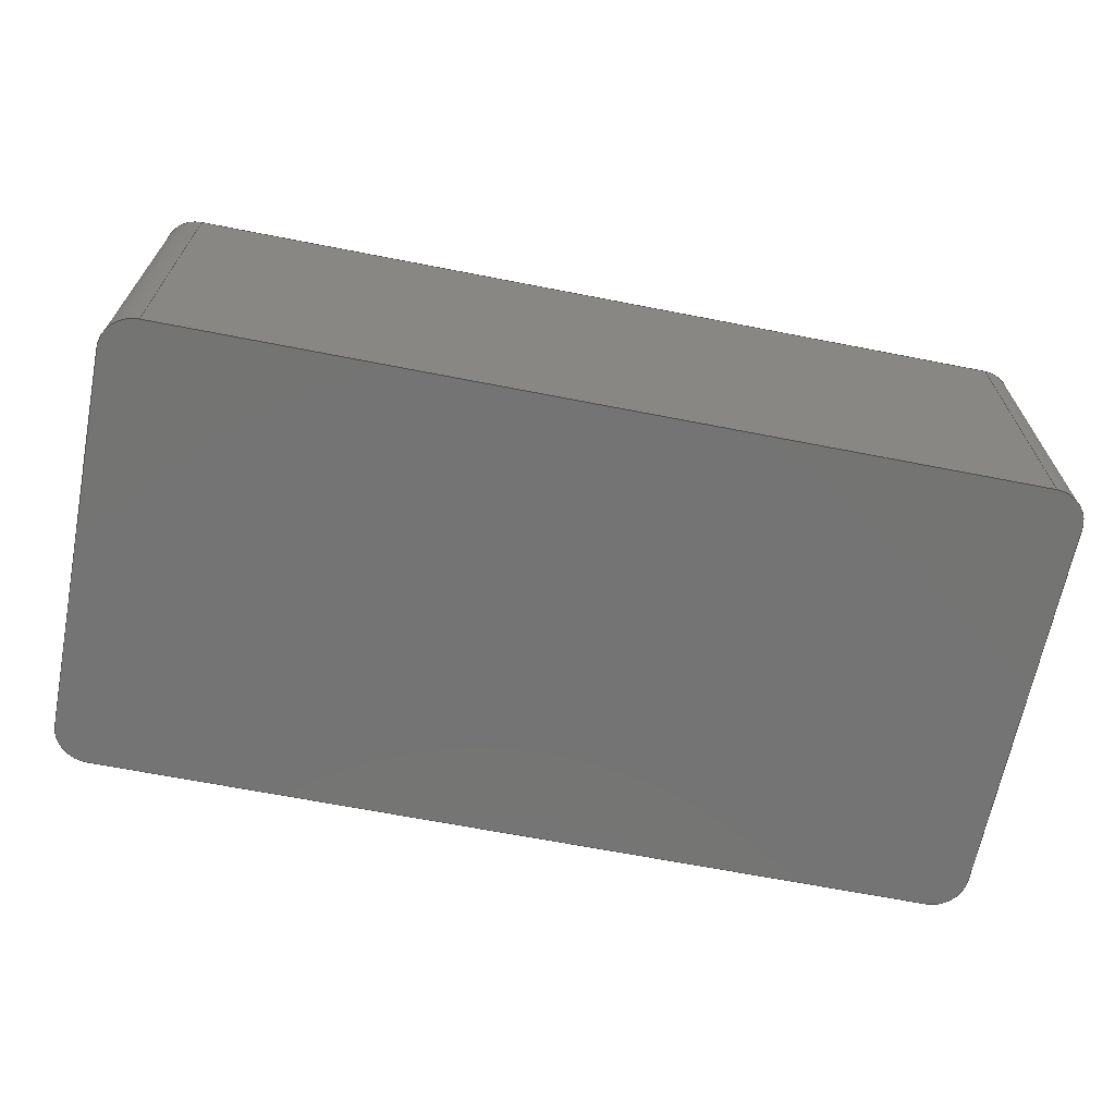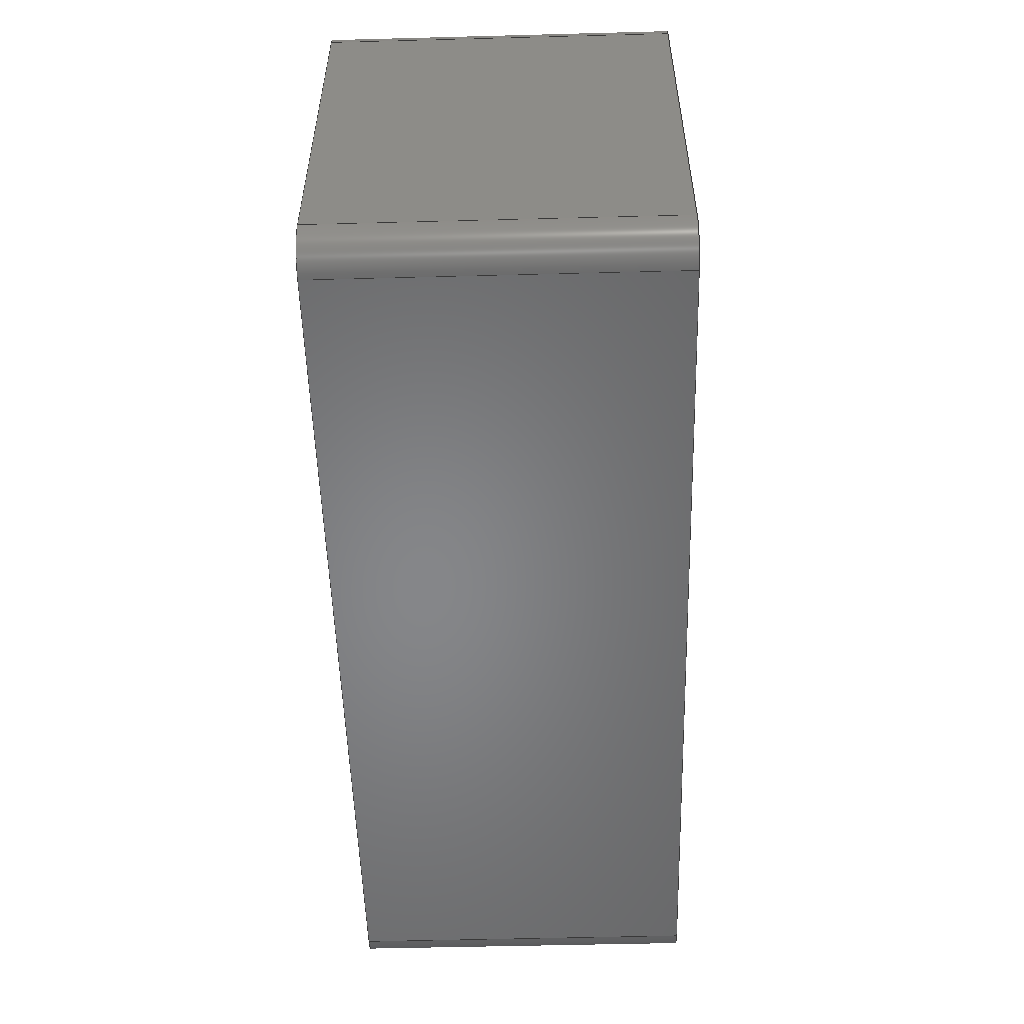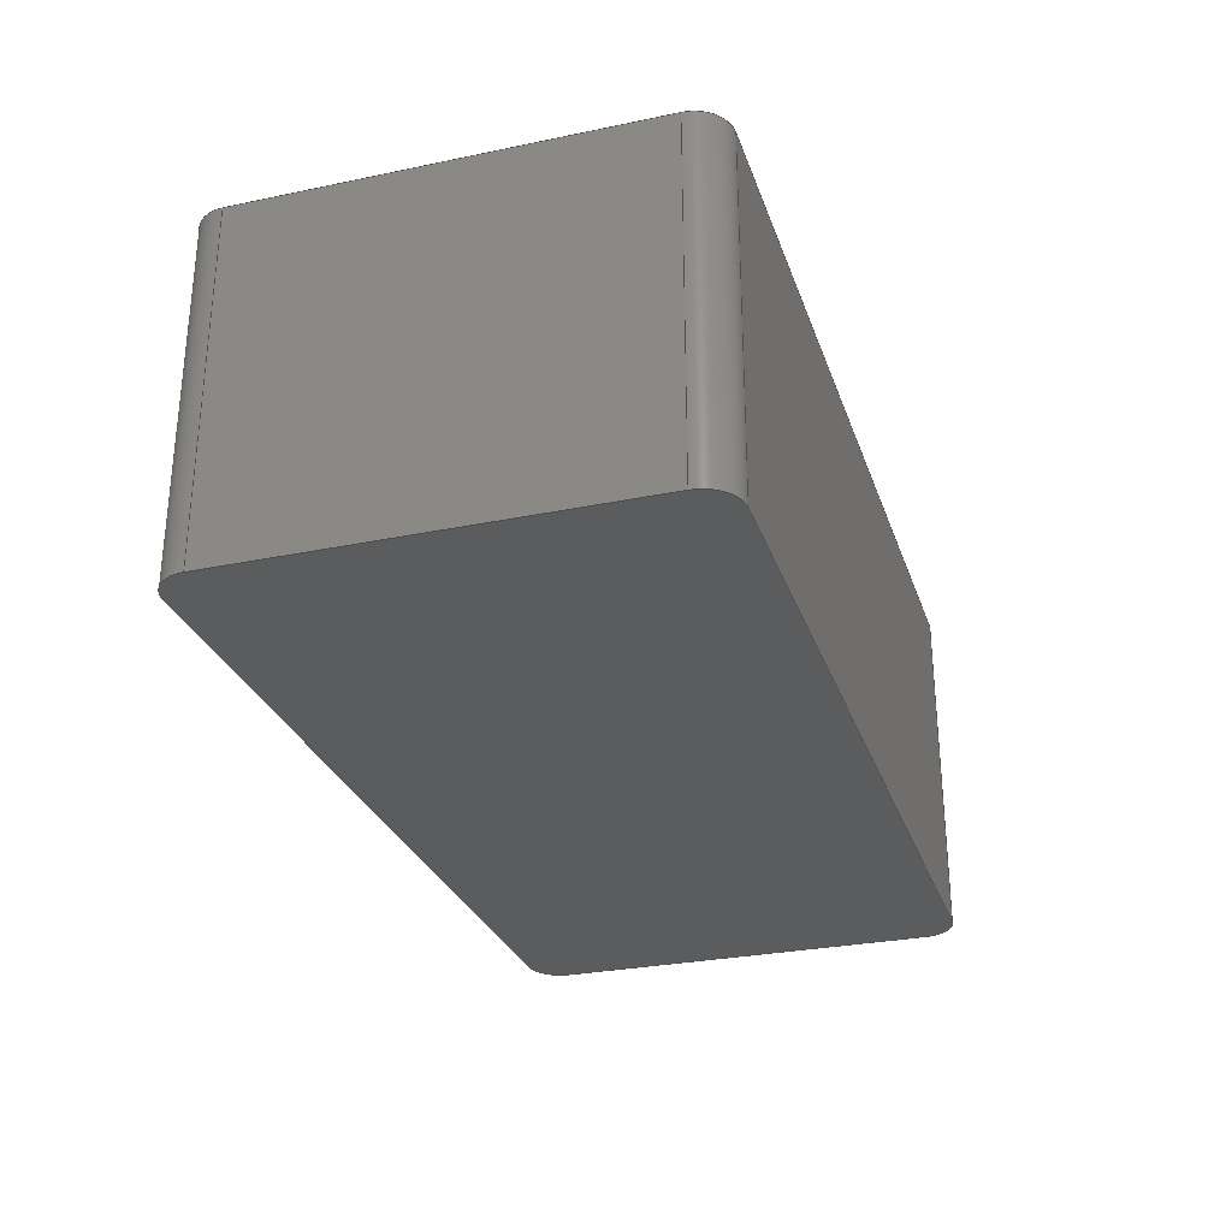
<metadata>
{"format":"iges","ext":"igs","renderer":"f3d","projection":"perspective","resolution":1024,"background":"white","views":[{"elev":-66.4,"azim":168.9,"up":"+Y"},{"elev":-53.3,"azim":91.6,"up":"+Z"},{"elev":-28.8,"azim":107.2,"up":"+Y"}]}
</metadata>
<code>

,,14HTable thing v1,14HTable thing v1,7Hunknown,7Hunknown,32,38,7,99,15,
,1,2,2HMM,1,0.08,15H2.025e+07,0.01,1e+04,7Hunknown,7Hunknown,11,
0,15H2.024e+07;
     186       1                                                00000000
     186            -139       1       0                               0
     514       2                                                00010000
     514                       1       1                               0
     510       3                                                00010000
     510            -139       1       1                               0
     510       4                                                00010000
     510            -139       1       1                               0
     510       5                                                00010000
     510            -139       1       1                               0
     510       6                                                00010000
     510            -139       1       1                               0
     510       7                                                00010000
     510            -139       1       1                               0
     510       8                                                00010000
     510            -139       1       1                               0
     510       9                                                00010000
     510            -139       1       1                               0
     510      10                                                00010000
     510            -139       1       1                               0
     510      11                                                00010000
     510            -139       1       1                               0
     510      12                                                00010000
     510            -139       1       1                               0
     510      13                                                00010000
     510            -139       1       1                               0
     510      14                                                00010000
     510            -139       1       1                               0
     508      15                                                00010000
     508                       1       1                               0
     508      16                                                00010000
     508                       2       1                               0
     508      18                                                00010000
     508                       2       1                               0
     508      20                                                00010000
     508                       1       1                               0
     508      21                                                00010000
     508                       1       1                               0
     508      22                                                00010000
     508                       1       1                               0
     508      23                                                00010000
     508                       2       1                               0
     508      25                                                00010000
     508                       1       1                               0
     508      26                                                00010000
     508                       2       1                               0
     508      28                                                00010000
     508                       1       1                               0
     508      29                                                00010000
     508                       1       1                               0
     508      30                                                00010000
     508                       2       1                               0
     126      32                                                00010000
     126       0              28       0                               0
     126      60                                                00010000
     126       0              32       0                               0
     126      92                                                00010000
     126       0               2       0                               0
     126      94                                                00010000
     126       0               6       0                               0
     126     100                                                00010000
     126       0               2       0                               0
     126     102                                                00010000
     126       0               4       0                               0
     126     106                                                00010000
     126       0               2       0                               0
     126     108                                                00010000
     126       0               2       0                               0
     126     110                                                00010000
     126       0               4       0                               0
     126     114                                                00010000
     126       0               2       0                               0
     126     116                                                00010000
     126       0               5       0                               0
     126     121                                                00010000
     126       0               2       0                               0
     126     123                                                00010000
     126       0               2       0                               0
     126     125                                                00010000
     126       0               4       0                               0
     126     129                                                00010000
     126       0               2       0                               0
     126     131                                                00010000
     126       0               2       0                               0
     126     133                                                00010000
     126       0               2       0                               0
     126     135                                                00010000
     126       0               2       0                               0
     126     137                                                00010000
     126       0               6       0                               0
     126     143                                                00010000
     126       0               2       0                               0
     126     145                                                00010000
     126       0               2       0                               0
     126     147                                                00010000
     126       0               2       0                               0
     126     149                                                00010000
     126       0               4       0                               0
     126     153                                                00010000
     126       0               2       0                               0
     126     155                                                00010000
     126       0               2       0                               0
     126     157                                                00010000
     126       0               2       0                               0
     126     159                                                00010000
     126       0               5       0                               0
     126     164                                                00010000
     126       0               2       0                               0
     128     166                                                00010000
     128       0    -139      88       0                               0
     128     254                                                00010000
     128       0    -139       6       0                               0
     128     260                                                00010000
     128       0    -139       5       0                               0
     128     265                                                00010000
     128       0    -139       7       0                               0
     128     272                                                00010000
     128       0    -139       3       0                               0
     128     275                                                00010000
     128       0    -139       7       0                               0
     128     282                                                00010000
     128       0    -139       3       0                               0
     128     285                                                00010000
     128       0    -139       6       0                               0
     128     291                                                00010000
     128       0    -139       3       0                               0
     128     294                                                00010000
     128       0    -139       7       0                               0
     128     301                                                00010000
     128       0    -139       4       0                               0
     128     305                                                00010000
     128       0    -139       4       0                               0
     502     309                                                00010000
     502                       4       1                               0
     504     313                                                00010001
     504                       8       1                               0
     406     321                                                00000000
     406                       1      15                               0
     314     322                                                00000200
     314                       2       0                               0
186,3,1,0,0,1,137;                                                     1
514,12,5,1,7,1,9,1,11,1,13,1,15,1,17,1,19,1,21,1,23,1,25,1,27,1;       3
510,109,1,1,29;                                                        5
510,111,1,1,31;                                                        7
510,113,1,1,33;                                                        9
510,115,1,1,35;                                                       11
510,117,1,1,37;                                                       13
510,119,1,1,39;                                                       15
510,121,1,1,41;                                                       17
510,123,1,1,43;                                                       19
510,125,1,1,45;                                                       21
510,127,1,1,47;                                                       23
510,129,1,1,49;                                                       25
510,131,1,1,51;                                                       27
508,2,0,135,1,0,0,0,135,2,0,0;                                        29
508,6,0,135,1,1,0,0,135,3,1,0,0,135,4,0,0,0,135,5,1,0,0,135,6,0,      31
0,0,135,7,1,0;                                                        31
508,6,0,135,2,1,0,0,135,8,1,0,0,135,9,0,0,0,135,10,1,0,0,135,11,      33
0,0,0,135,12,1,0;                                                     33
508,4,0,135,6,1,0,0,135,13,1,0,0,135,14,1,0,0,135,15,1,0;             35
508,4,0,135,13,0,0,0,135,5,0,0,0,135,16,0,0,0,135,17,1,0;             37
508,4,0,135,4,1,0,0,135,18,1,0,0,135,19,1,0,0,135,16,1,0;             39
508,5,0,135,18,0,0,0,135,3,0,0,0,135,12,0,0,0,135,20,0,0,0,135,       41
21,1,0;                                                               41
508,4,0,135,9,1,0,0,135,22,1,0,0,135,23,1,0,0,135,24,1,0;             43
508,5,0,135,15,0,0,0,135,25,1,0,0,135,22,0,0,0,135,8,0,0,0,135,       45
7,0,0;                                                                45
508,4,0,135,11,1,0,0,135,26,1,0,0,135,27,1,0,0,135,20,1,0;            47
508,4,0,135,24,0,0,0,135,28,1,0,0,135,26,0,0,0,135,10,0,0;            49
508,8,0,135,14,0,0,0,135,17,0,0,0,135,19,0,0,0,135,21,0,0,0,135,      51
27,0,0,0,135,28,0,0,0,135,23,0,0,0,135,25,0,0;                        51
126,23,3,0,0,1,0,0,0,0,0,0.4994,                       53
0.4994,1.027,1.027,                  53
1.693,1.693,2.783,                     53
2.783,4.577,4.577,                     53
6.243,6.243,7.733,                   53
7.733,8.92,8.92,9.62,          53
9.62,10.22,10.22,                   53
10.37,10.37,10.37,                   53
10.37,1,1,1,1,1,1,1,1,1,1,1,1,1,1,1,        53
1,1,1,1,1,1,1,1,1,-80,30,20,-80,30,        53
18.34,-79.67,30,                  53
16.71,-78.4,30,                  53
13.58,-77.45,30,12.15,              53
-74.82,30,9.293,-73.05,30,          53
8.018,-68.11,30,5.298,              53
-64.63,30,4.184,-55.77,30,             53
2.151,-49.6,30,                  53
1.598,-38.97,30,                  53
1.263,-33.57,30,                  53
1.404,-24.07,30,                  53
2.317,-19.28,30,3.081,              53
-11.61,30,5.473,-8.211,30,         53
6.993,-3.892,30,10.52,              53
-2.542,30,12.06,-0.7455,30,         53
15.39,-0.2341,30,                 53
17.03,-0.02096,30,                 53
19.16,1.319D-14,30,19.58,           53
1.789D-14,30,20,0,10.37,0,0,0;            53
126,23,3,0,0,1,0,10.37,10.37,                   55
10.37,10.37,10.81,                    55
10.81,11.42,11.42,                      55
12.16,12.16,13.31,                    55
13.31,15.01,15.01,                    55
16.98,16.98,18.74,                     55
18.74,19.88,19.88,                   55
20.5,20.5,20.86,                   55
20.86,21.22,21.22,                     55
21.22,21.22,1,1,1,1,1,1,1,1,1,1,        55
1,1,1,1,1,1,1,1,1,1,1,1,1,1,6.453D-15,       55
30,20,1.902D-14,30,21.23,                     55
-0.1805,30,22.46,                 55
-1.024,30,25.29,                  55
-1.83,30,26.79,                  55
-4.148,30,29.76,                  55
-5.722,30,31.09,                  55
-10.09,30,33.89,                   55
-13.15,30,35.08,                  55
-20.56,30,37.18,                  55
-25.4,30,37.86,                  55
-35.04,30,38.66,                  55
-40.52,30,38.74,                  55
-50.22,30,38.32,                  55
-56.73,30,37.78,                  55
-66.57,30,35.24,                  55
-70.55,30,33.73,-75.45,30,         55
30.12,-76.93,30,28.61,              55
-78.66,30,25.8,-79.15,             55
30,24.71,-79.83,                  55
30,22.41,-80,30,21.21,-80,      55
30,20,10.37,21.22,0,0,0;       55
126,1,1,0,0,1,0,2,2,3.7,3.7,1,1,0,30,20,0,30,3,2,3.7,      57
0,0,0;                                                             57
126,2,2,0,0,0,0,-0.7854,-0.7854,                59
-0.7854,0.7854,0.7854,               59
0.7854,1,0.7071,1,-3,30,                    59
-5.551D-16,-1.804D-15,30,                      59
-5.551D-16,0,30,3,-0.7854,                   59
0.7854,0,0,0;                                           59
126,1,1,0,0,1,0,0.3,0.3,7.7,7.7,1,1,-3,30,0,-77,30,0,         61
0.3,7.7,0,0,0;                                                     61
126,2,2,0,0,0,0,-0.7854,-0.7854,                  63
-0.7854,0.7854,0.7854,                63
0.7854,1,0.7071,1,-80,30,3,-80,30,       63
0,-77,30,0,-0.7854,0.7854,0,0,0;          63
126,1,1,0,0,1,0,0.3,0.3,2,2,1,1,-80,30,3,-80,30,20,         65
0.3,2,0,0,0;                                                      65
126,1,1,0,0,1,0,2,2,3.7,3.7,1,1,-80,30,20,-80,30,37,        67
2,3.7,0,0,0;                                                      67
126,2,2,0,0,0,0,-0.7854,-0.7854,                  69
-0.7854,0.7854,0.7854,                69
0.7854,1,0.7071,1,-77,30,40,-80,30,      69
40,-80,30,37,-0.7854,0.7854,0,0,0;        69
126,1,1,0,0,1,0,0.3,0.3,7.7,7.7,1,       71
1,-77,30,40,-3,30,40,0.3,7.7,0,0,0;           71
126,2,2,0,0,0,0,-0.7854,-0.7854,                73
-0.7854,0.7854,0.7854,               73
0.7854,1,0.7071,1,2.22D-15,       73
30,37,2.22D-15,30,40,-3,30,40,                     73
-0.7854,0.7854,0,0,0;                        73
126,1,1,0,0,1,0,0.3,0.3,2,2,1,1,0,30,37,0,30,20,0.3,        75
2,0,0,0;                                                          75
126,1,1,0,0,1,0,-3,-3,0,0,1,1,-77,30,0,-77,0,0,-3,       77
0,0,0,0;                                                          77
126,2,2,0,0,0,0,-0.7854,-0.7854,                79
-0.7854,0.7854,0.7854,                 79
0.7854,1,0.7071,1,-77,0,0,-80,0,0,       79
-80,0,3,-0.7854,0.7854,0,0,0;              79
126,1,1,0,0,1,0,0,0,3,3,1,1,-80,0,3,-80,30,3,0,3,       81
0,0,0;                                                             81
126,1,1,0,0,1,0,0,0,3,3,1,1,-3,0,0,-3,30,0,0,3,0,      83
0,0;                                                                83
126,1,1,0,0,1,0,0.3,0.3,7.7,7.7,1,1,-3,0,0,-77,0,0,0.3,       85
7.7,0,0,0;                                                         85
126,1,1,0,0,1,0,-3,-3,0,0,1,1,0,30,3,0,0,3,-3,0,        87
0,0,0;                                                             87
126,2,2,0,0,0,0,-0.7854,-0.7854,                89
-0.7854,0.7854,0.7854,               89
0.7854,1,0.7071,1,0,0,3,                   89
-1.804D-15,0,-5.551D-16,-3,0,                89
-5.551D-16,-0.7854,0.7854,0,        89
0,0;                                                                89
126,1,1,0,0,1,0,0,0,3,3,1,1,0,0,37,0,30,37,0,3,0,      91
0,0;                                                                91
126,1,1,0,0,1,0,0.3,0.3,3.7,3.7,1,1,0,0,37,0,0,3,0.3,         93
3.7,0,0,0;                                                         93
126,1,1,0,0,1,0,-3,-3,0,0,1,1,-80,30,37,-80,0,37,         95
-3,0,0,0,0;                                                      95
126,2,2,0,0,0,0,-0.7854,-0.7854,                97
-0.7854,0.7854,0.7854,                 97
0.7854,1,0.7071,1,-80,0,37,-80,0,         97
40,-77,0,40,-0.7854,0.7854,0,0,0;         97
126,1,1,0,0,1,0,0,0,3,3,1,1,-77,0,40,-77,30,40,0,        99
3,0,0,0;                                                          99
126,1,1,0,0,1,0,0.3,0.3,3.7,3.7,1,1,-80,0,3,-80,0,37,        101
0.3,3.7,0,0,0;                                                    101
126,1,1,0,0,1,0,-3,-3,0,0,1,1,-3,30,40,-3,0,40,-3,      103
0,0,0,0;                                                         103
126,2,2,0,0,0,0,-0.7854,-0.7854,               105
-0.7854,0.7854,0.7854,              105
0.7854,1,0.7071,1,-3,0,40,                105
2.22D-15,0,40,2.22D-15,0,37,             105
-0.7854,0.7854,0,0,0;                       105
126,1,1,0,0,1,0,0.3,0.3,7.7,7.7,1,      107
1,-77,0,40,-3,0,40,0.3,7.7,0,0,0;            107
128,9,7,3,3,0,0,1,0,0,0.06854,0.06854,         109
0.06854,0.06854,0.1918,             109
0.3151,0.4383,0.5616,               109
0.6848,0.8081,0.9313,               109
0.9313,0.9313,0.9313,0,0,0,      109
0,0.1429,0.2857,0.5714,            109
0.8571,1,1,1,1,1,1,1,1,1,1,1,1,1,1,1,      109
1,1,1,1,1,1,1,1,1,1,1,1,1,1,1,1,1,1,1,1,1,      109
1,1,1,1,1,1,1,1,1,1,1,1,1,1,1,1,1,1,1,1,1,      109
1,1,1,1,1,1,1,1,1,1,1,1,1,1,1,1,1,1,1,1,1,      109
1,1,1,1,1,1,-80,38.78,1.266,-80,       109
37.19,2.173,-80,34.39,             109
4.529,-80,31.46,9.694,             109
-80,29.94,16.33,-80,            109
29.94,23.68,-80,31.47,             109
30.31,-80,34.4,35.48,-80,         109
37.19,37.83,-80,38.78,                109
38.74,-76.43,37.33,                 109
1.266,-76.39,35.74,                 109
2.173,-76.31,32.95,                 109
4.529,-76.23,30.02,                  109
9.694,-76.19,28.49,                 109
16.33,-76.19,28.49,                 109
23.68,-76.23,30.02,                 109
30.31,-76.31,32.95,                 109
35.48,-76.39,35.75,                 109
37.83,-76.43,37.34,                   109
38.74,-69.32,34.78,                 109
1.266,-69.18,33.2,                 109
2.173,-68.95,30.41,                 109
4.529,-68.7,27.49,                 109
9.694,-68.57,25.97,                 109
16.33,-68.57,25.97,                 109
23.68,-68.7,27.49,                  109
30.31,-68.95,30.41,                 109
35.48,-69.18,33.2,                 109
37.83,-69.32,34.79,                   109
38.74,-55.2,31.07,                 109
1.266,-54.87,29.51,                 109
2.173,-54.27,26.76,                  109
4.529,-53.65,23.89,                 109
9.694,-53.32,22.39,                 109
16.33,-53.32,22.39,                 109
23.68,-53.65,23.89,                 109
30.31,-54.27,26.77,                 109
35.48,-54.87,29.51,                 109
37.83,-55.21,31.08,                   109
38.74,-37.99,29.28,                 109
1.266,-37.32,27.82,                 109
2.173,-36.14,25.25,                 109
4.529,-34.9,22.57,                 109
9.694,-34.26,21.16,                 109
16.33,-34.26,21.16,                 109
23.68,-34.9,22.57,                 109
30.31,-36.14,25.26,                 109
35.48,-37.32,27.83,                 109
37.83,-38,29.29,                   109
38.74,-20.32,31.96,                 109
1.266,-19.4,30.65,                 109
2.173,-17.78,28.36,                 109
4.529,-16.08,25.97,                 109
9.694,-15.2,24.71,                  109
16.33,-15.2,24.72,                 109
23.68,-16.09,25.97,                 109
30.31,-17.78,28.37,                 109
35.48,-19.4,30.66,                   109
37.83,-20.32,31.96,                     109
38.74,-9.45,35.29,                 109
1.266,-8.426,34.07,                 109
2.173,-6.631,31.92,                 109
4.529,-4.75,29.68,                 109
9.694,-3.769,28.51,                 109
16.33,-3.769,28.51,                 109
23.68,-4.752,29.68,                 109
30.31,-6.634,31.93,                 109
35.48,-8.429,34.07,                 109
37.83,-9.453,35.29,                   109
38.74,-5.822,36.57,                 109
1.266,-4.765,35.38,                 109
2.173,-2.912,33.29,                 109
4.529,-0.9707,31.1,                109
9.694,0.04215,29.95,                109
16.33,0.04169,29.95,                109
23.68,-0.9722,31.1,                109
30.31,-2.915,33.29,                  109
35.48,-4.768,35.38,                 109
37.83,-5.825,36.58,                   109
38.74,0.06854,0.9313,0,1;         109
128,1,1,1,1,0,0,1,0,0,-2.001,-2.001,0.001,            111
0.001,-4.001,-4.001,4.001,      111
4.001,1,1,1,1,-80.01,30,-0.01,-80.01,30,         111
20.01,0.01,30,-0.01,                    111
0.01,30,20.01,-2.001,0.001,            111
-4.001,4.001;                                             111
128,1,1,1,1,0,0,1,0,0,-0.001,-0.001,     113
2.001,2.001,-4.001,-4.001,4.001,4.001,1,1,1,1,-80.01,30,        113
19.99,-80.01,30,40.01,0.01,30,19.99,                 113
0.01,30,40.01,-0.001,2.001,-4.001,      113
4.001;                                                               113
128,1,2,1,2,0,0,0,0,0,0,0,10,10,-0.7854,              115
-0.7854,-0.7854,0.7854,              115
0.7854,0.7854,1,1,0.7071,           115
0.7071,1,1,-77,30,5.551D-16,-77,0,       115
5.551D-16,-80,30,-4.996D-15,-80,0,          115
-4.996D-15,-80,30,3,-80,0,3,0,10,                  115
-0.7854,0.7854;                                 115
128,1,1,1,1,0,0,1,0,0,0.299,0.299,7.701,7.701,-0.001,-0.001,         117
3.001,3.001,1,1,1,1,-2.99,-0.01,0,-77.01,-0.01,0,-2.99,        117
30.01,0,-77.01,30.01,0,0.299,7.701,-0.001,3.001;                   117
128,1,2,1,2,0,0,0,0,0,0,0,10,10,-0.7854,              119
-0.7854,-0.7854,0.7854,             119
0.7854,0.7854,1,1,0.7071,         119
0.7071,1,1,5.551D-16,30,3,                 119
5.551D-16,0,3,0,30,0,0,0,0,-3,30,               119
-5.551D-16,-3,0,-5.551D-16,0,10,           119
-0.7854,0.7854;                                119
128,1,1,1,1,0,0,1,0,0,0.299,0.299,3.701,3.701,-0.001,-0.001,         121
3.001,3.001,1,1,1,1,0,-0.01,37.01,0,-0.01,2.99,0,30.01,       121
37.01,0,30.01,2.99,0.299,3.701,-0.001,3.001;                        121
128,1,2,1,2,0,0,0,0,0,0,0,10,10,-0.7854,              123
-0.7854,-0.7854,0.7854,              123
0.7854,0.7854,1,1,0.7071,           123
0.7071,1,1,-80,30,37,-80,0,37,-80,30,40,       123
-80,0,40,-77,30,40,-77,0,40,0,10,-0.7854,      123
0.7854;                                                    123
128,1,1,1,1,0,0,1,0,0,0.299,0.299,3.701,3.701,-0.001,-0.001,         125
3.001,3.001,1,1,1,1,-80,-0.01,2.99,-80,-0.01,37.01,-80,       125
30.01,2.99,-80,30.01,37.01,0.299,3.701,-0.001,3.001;                125
128,1,2,1,2,0,0,0,0,0,0,0,10,10,-0.7854,              127
-0.7854,-0.7854,0.7854,             127
0.7854,0.7854,1,1,0.7071,         127
0.7071,1,1,-3,30,40,-3,0,40,                      127
1.665D-15,30,40,1.665D-15,0,40,            127
2.22D-15,30,37,2.22D-15,0,37,0,10,     127
-0.7854,0.7854;                                127
128,1,1,1,1,0,0,1,0,0,0.299,0.299,7.701,     129
7.701,-0.001,-0.001,3.001,3.001,1,1,1,1,-77.01,-0.01,40,        129
-2.99,-0.01,40,-77.01,30.01,40,-2.99,      129
30.01,40,0.299,7.701,-0.001,3.001;                      129
128,1,1,1,1,0,0,1,0,0,-4.001,-4.001,4.001,4.001,-2.001,-2.001,       131
2.001,2.001,1,1,1,1,0.01,0,40.01,-80.01,0,       131
40.01,0.01,0,-0.01,-80.01,0,           131
-0.01,-4.001,4.001,-2.001,2.001;                       131
502,18,-80,30,20,1.659D-14,30,20,0,30,3,-3,      133
30,0,-77,30,0,-80,30,3,-80,30,37,-77,30,40,-3,        133
30,40,0,30,37,-77,0,0,-80,0,3,-3,0,0,0,0,3,0,      133
0,37,-80,0,37,-77,0,40,-3,0,40;                           133
504,28,53,133,1,133,2,55,133,2,133,1,57,133,2,133,3,59,133,4,        135
133,3,61,133,4,133,5,63,133,6,133,5,65,133,6,133,1,67,133,1,133,     135
7,69,133,8,133,7,71,133,8,133,9,73,133,10,133,9,75,133,10,133,2,     135
77,133,5,133,11,79,133,11,133,12,81,133,12,133,6,83,133,13,133,      135
4,85,133,13,133,11,87,133,3,133,14,89,133,14,133,13,91,133,15,       135
133,10,93,133,15,133,14,95,133,7,133,16,97,133,16,133,17,99,133,     135
17,133,8,101,133,12,133,16,103,133,9,133,18,105,133,18,133,15,       135
107,133,17,133,18;                                                   135
406,1,5HBody1;                                                       137
314,62.75,62.75,62.75,13HSteel      139
- Satin;                                                             139
S      1G      3D    140P    323
</code>
